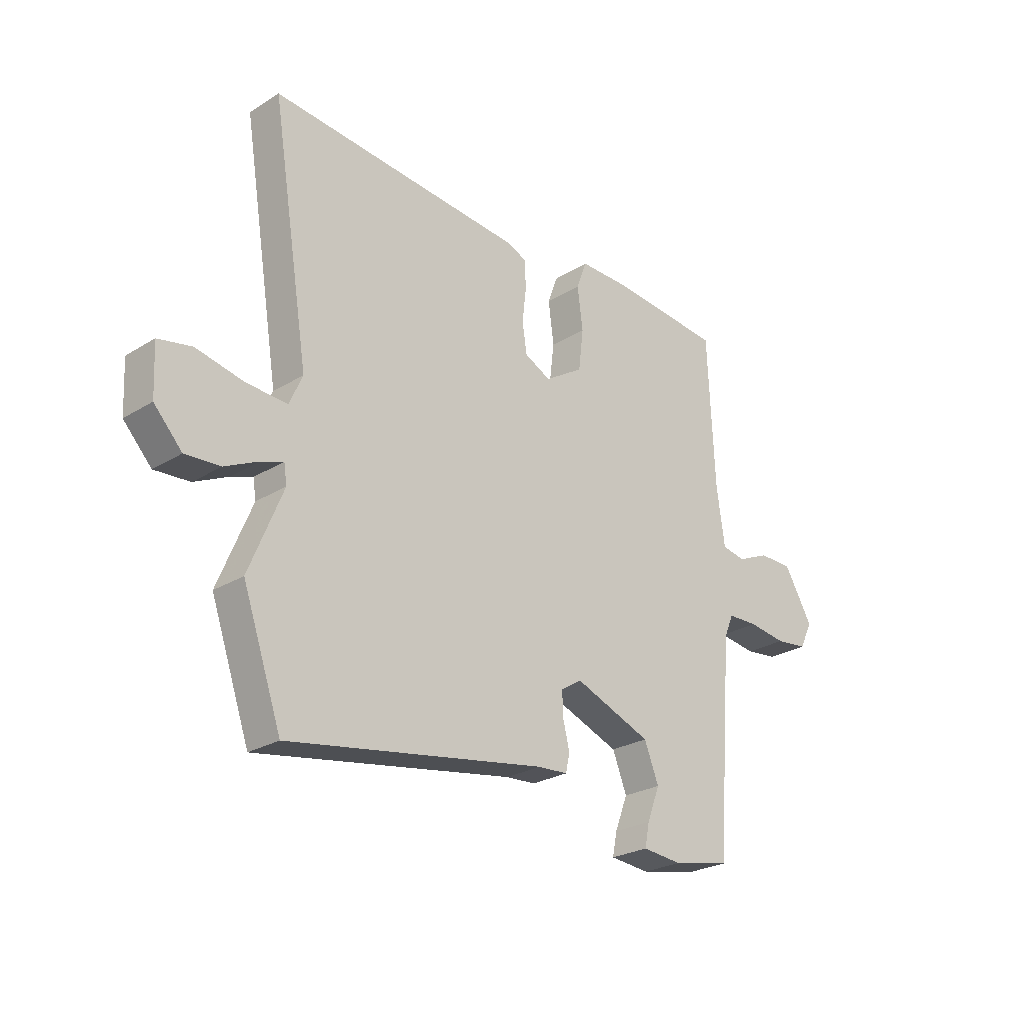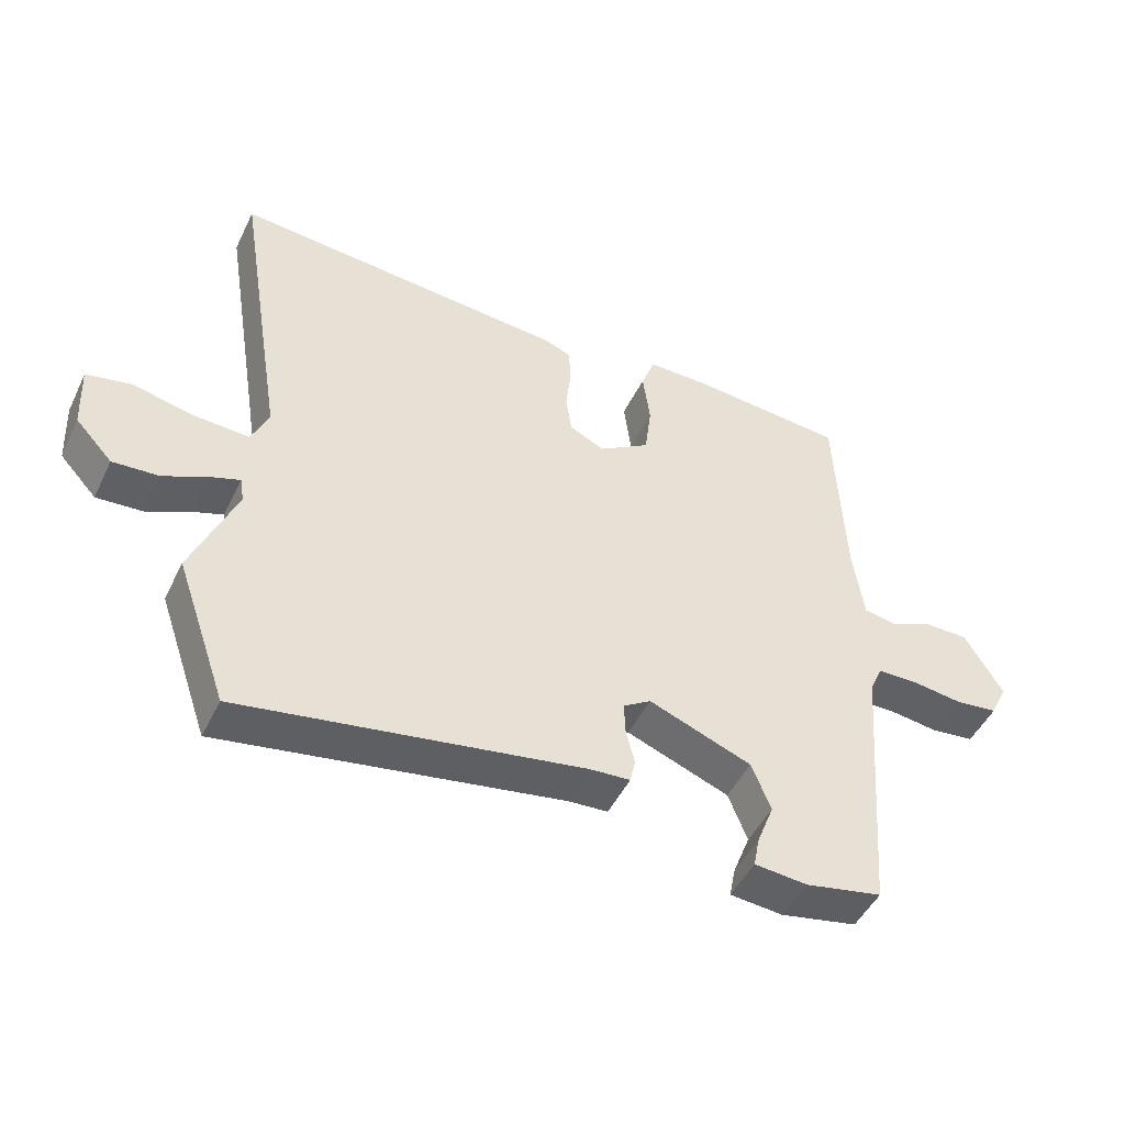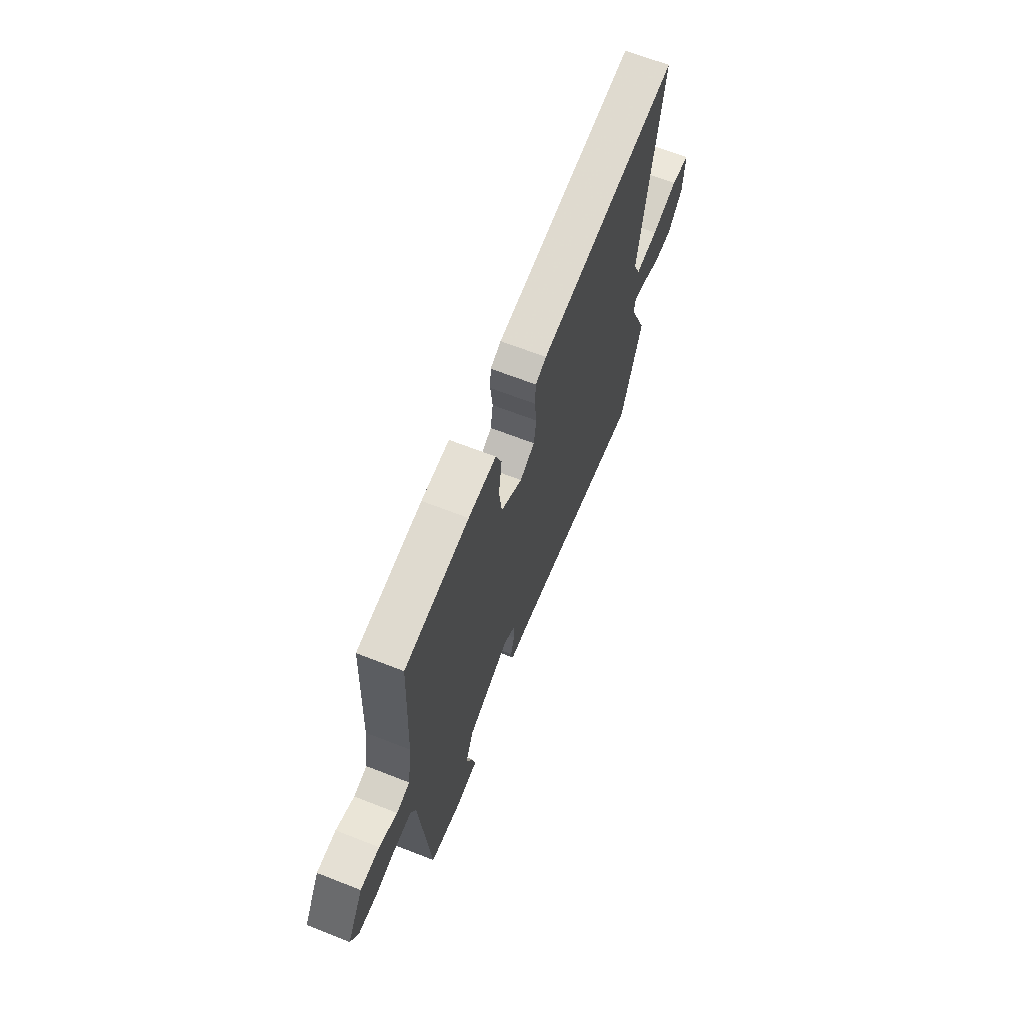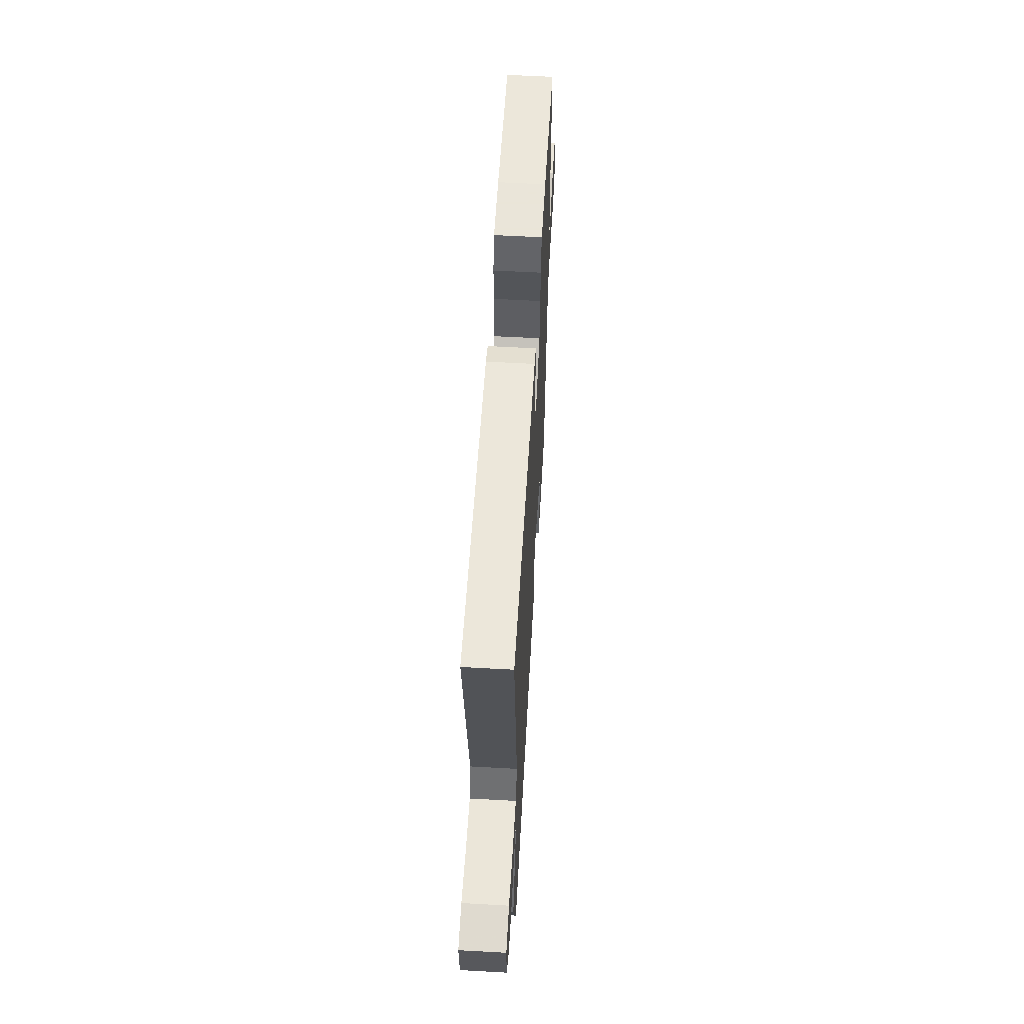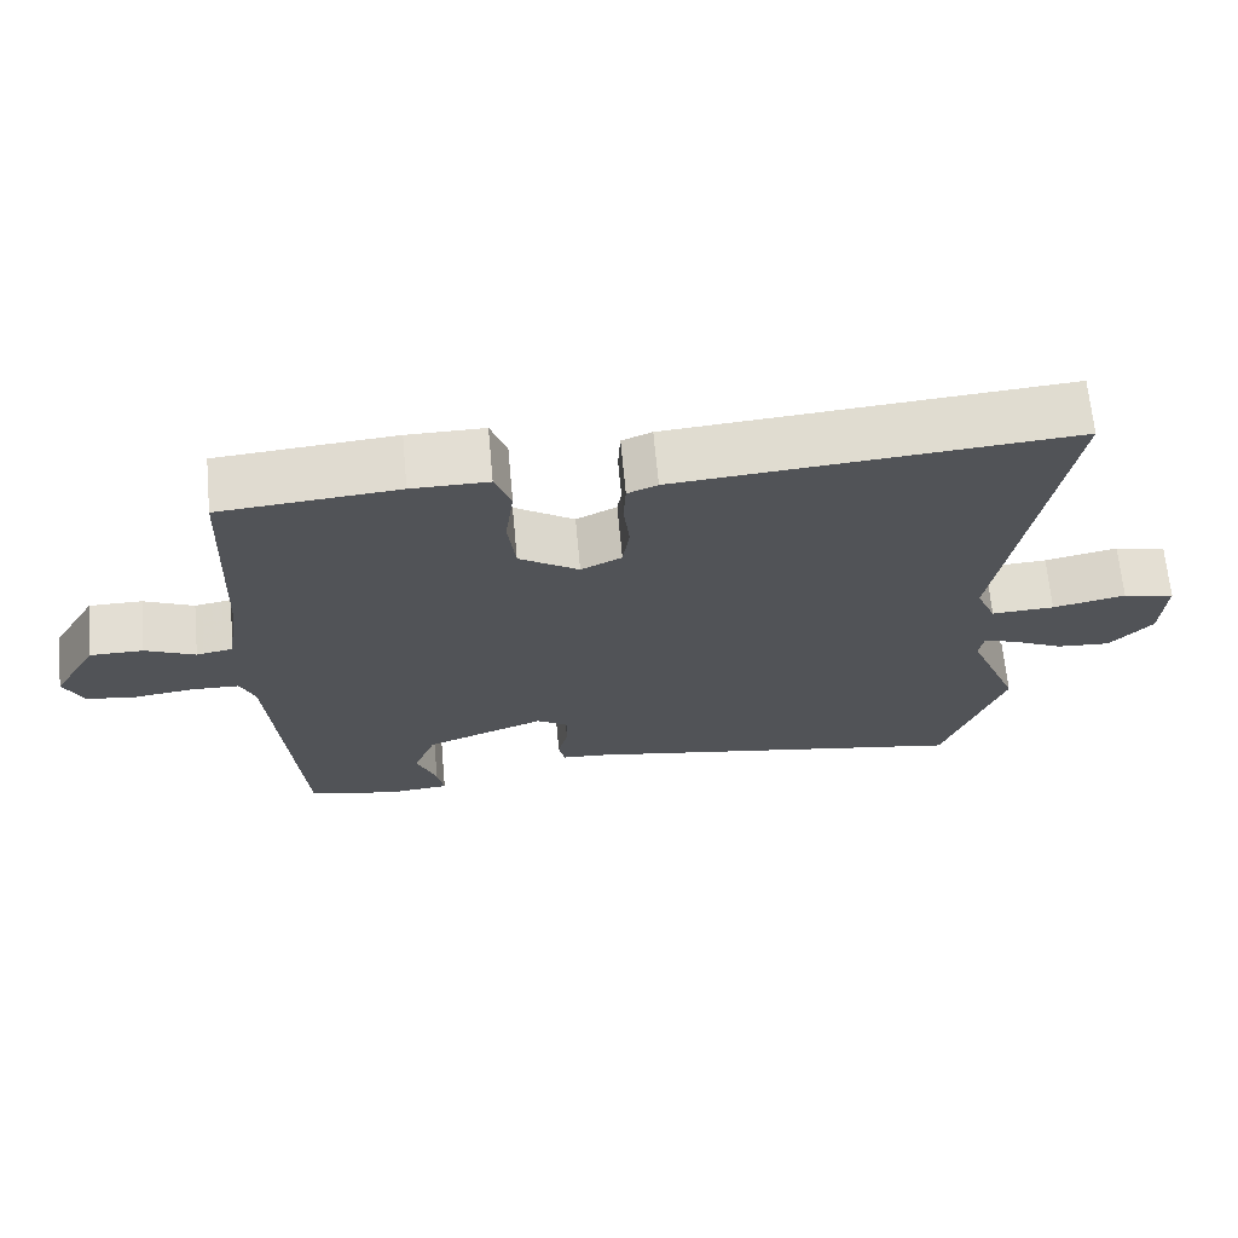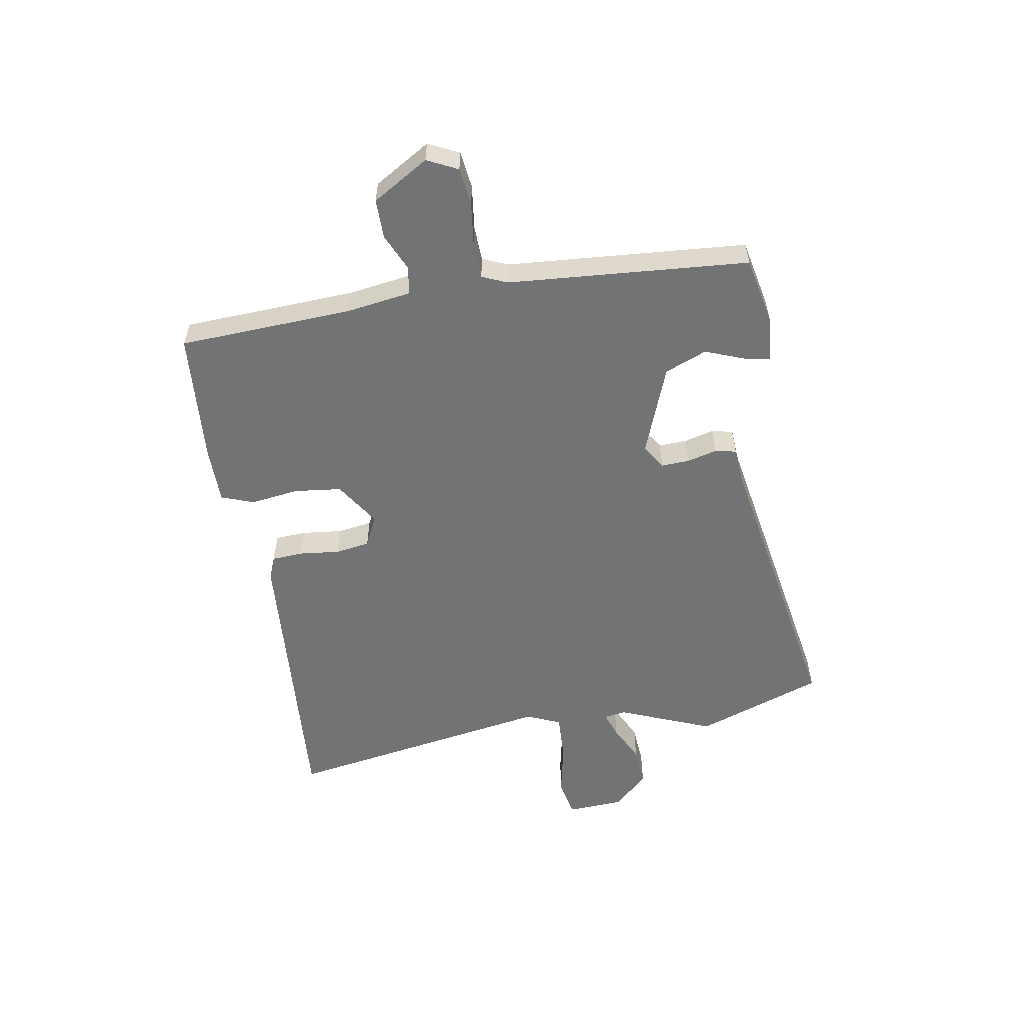
<metadata>
{"format":"obj","ext":"obj","renderer":"f3d","projection":"perspective","resolution":1024,"background":"white","views":[{"elev":-25.7,"azim":-45.6,"up":"+Z"},{"elev":-48.1,"azim":-25.2,"up":"+Z"},{"elev":65.9,"azim":111.5,"up":"+Z"},{"elev":58.6,"azim":-86.7,"up":"+Z"},{"elev":67.3,"azim":174.7,"up":"+Z"},{"elev":-55.9,"azim":99.9,"up":"+Y"}]}
</metadata>
<code>
v -0.486 0.07 -0.54
v -0.564 0.07 -0.318
v -0.497 0.07 -0.155
v -0.503 0.07 -0.117
v -0.548 0.07 -0.133
v -0.614 0.07 -0.165
v -0.684 0.07 -0.17
v -0.74 0.07 -0.11
v -0.745 0.07 -0.011
v -0.678 0.07 0.003
v -0.583 0.07 -0.017
v -0.501 0.07 -0.021
v -0.475 0.07 0.038
v -0.552 0.07 0.511
v -0.039 0.07 0.471
v 0 0.07 0.455
v 0.003 0.07 0.4
v -0.005 0.07 0.33
v 0.004 0.07 0.27
v 0.057 0.07 0.244
v 0.135 0.07 0.294
v 0.145 0.07 0.376
v 0.134 0.07 0.46
v 0.155 0.07 0.517
v 0.255 0.07 0.517
v 0.486 0.07 0.498
v 0.499 0.07 0.197
v 0.515 0.07 0.083
v 0.563 0.07 0.074
v 0.628 0.07 0.103
v 0.697 0.07 0.103
v 0.755 0.07 0.005
v 0.729 0.07 -0.048
v 0.664 0.07 -0.056
v 0.587 0.07 -0.046
v 0.525 0.07 -0.048
v 0.506 0.07 -0.092
v 0.472 0.07 -0.511
v 0.355 0.07 -0.535
v 0.275 0.07 -0.528
v 0.284 0.07 -0.482
v 0.31 0.07 -0.415
v 0.281 0.07 -0.342
v 0.125 0.07 -0.282
v 0.083 0.07 -0.309
v 0.085 0.07 -0.358
v 0.098 0.07 -0.41
v 0.09 0.07 -0.447
v 0.03 0.07 -0.451
v -0.486 0 -0.54
v -0.564 0 -0.318
v -0.497 0 -0.155
v -0.503 0 -0.117
v -0.548 0 -0.133
v -0.614 0 -0.165
v -0.684 0 -0.17
v -0.74 0 -0.11
v -0.745 0 -0.011
v -0.678 0 0.003
v -0.583 0 -0.017
v -0.501 0 -0.021
v -0.475 0 0.038
v -0.552 0 0.511
v -0.039 0 0.471
v 0 0 0.455
v 0.003 0 0.4
v -0.005 0 0.33
v 0.004 0 0.27
v 0.057 0 0.244
v 0.135 0 0.294
v 0.145 0 0.376
v 0.134 0 0.46
v 0.155 0 0.517
v 0.255 0 0.517
v 0.486 0 0.498
v 0.499 0 0.197
v 0.515 0 0.083
v 0.563 0 0.074
v 0.628 0 0.103
v 0.697 0 0.103
v 0.755 0 0.005
v 0.729 0 -0.048
v 0.664 0 -0.056
v 0.587 0 -0.046
v 0.525 0 -0.048
v 0.506 0 -0.092
v 0.472 0 -0.511
v 0.355 0 -0.535
v 0.275 0 -0.528
v 0.284 0 -0.482
v 0.31 0 -0.415
v 0.281 0 -0.342
v 0.125 0 -0.282
v 0.083 0 -0.309
v 0.085 0 -0.358
v 0.098 0 -0.41
v 0.09 0 -0.447
v 0.03 0 -0.451
f 46 47 48 49
f 45 46 49 1
f 44 45 1 2
f 39 40 41 42
f 37 38 39 42
f 36 37 42 43
f 32 33 34 35
f 32 35 36
f 29 30 31 32
f 28 29 32 36
f 27 28 36 43
f 22 23 24 25
f 21 22 25 26
f 20 21 26 27
f 15 16 17 18
f 13 14 15 18
f 12 13 18 19
f 8 9 10 11
f 8 11 12
f 5 6 7 8
f 4 5 8 12
f 3 4 12 19
f 44 2 3 19
f 20 27 43 44
f 19 20 44
f 98 97 96 95
f 50 98 95 94
f 51 50 94 93
f 91 90 89 88
f 91 88 87 86
f 92 91 86 85
f 84 83 82 81
f 85 84 81
f 81 80 79 78
f 85 81 78 77
f 92 85 77 76
f 74 73 72 71
f 75 74 71 70
f 76 75 70 69
f 67 66 65 64
f 67 64 63 62
f 68 67 62 61
f 60 59 58 57
f 61 60 57
f 57 56 55 54
f 61 57 54 53
f 68 61 53 52
f 68 52 51 93
f 93 92 76 69
f 93 69 68
f 1 50 51 2
f 2 51 52 3
f 3 52 53 4
f 4 53 54 5
f 5 54 55 6
f 6 55 56 7
f 7 56 57 8
f 8 57 58 9
f 9 58 59 10
f 10 59 60 11
f 11 60 61 12
f 12 61 62 13
f 13 62 63 14
f 14 63 64 15
f 15 64 65 16
f 16 65 66 17
f 17 66 67 18
f 18 67 68 19
f 19 68 69 20
f 20 69 70 21
f 21 70 71 22
f 22 71 72 23
f 23 72 73 24
f 24 73 74 25
f 25 74 75 26
f 26 75 76 27
f 27 76 77 28
f 28 77 78 29
f 29 78 79 30
f 30 79 80 31
f 31 80 81 32
f 32 81 82 33
f 33 82 83 34
f 34 83 84 35
f 35 84 85 36
f 36 85 86 37
f 37 86 87 38
f 38 87 88 39
f 39 88 89 40
f 40 89 90 41
f 41 90 91 42
f 42 91 92 43
f 43 92 93 44
f 44 93 94 45
f 45 94 95 46
f 46 95 96 47
f 47 96 97 48
f 48 97 98 49
f 49 98 50 1

</code>
